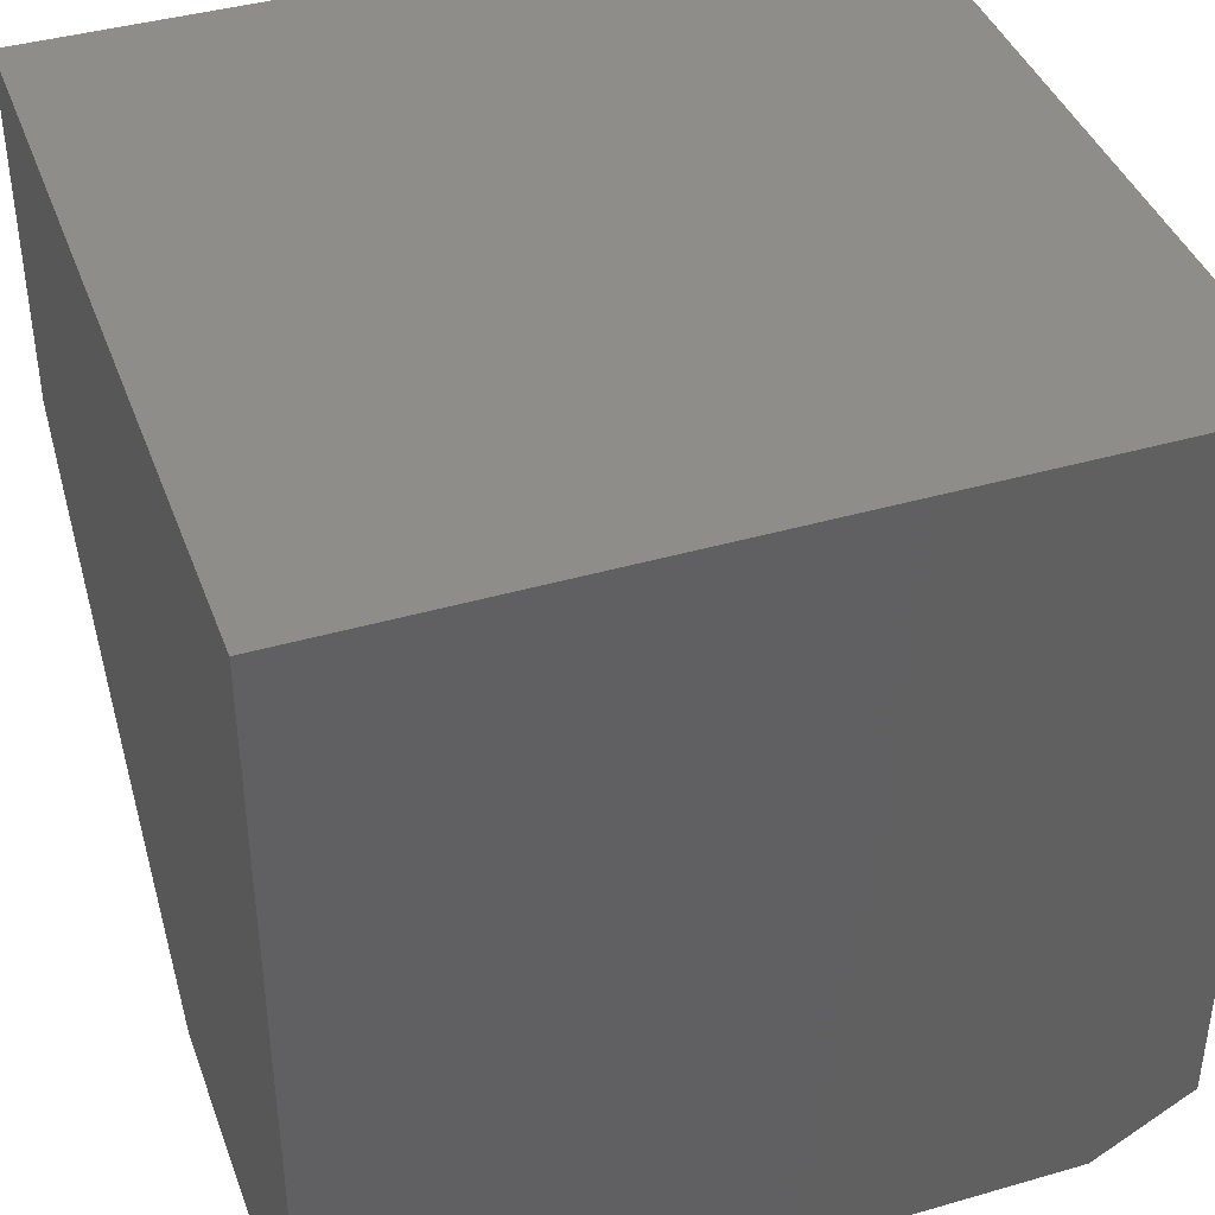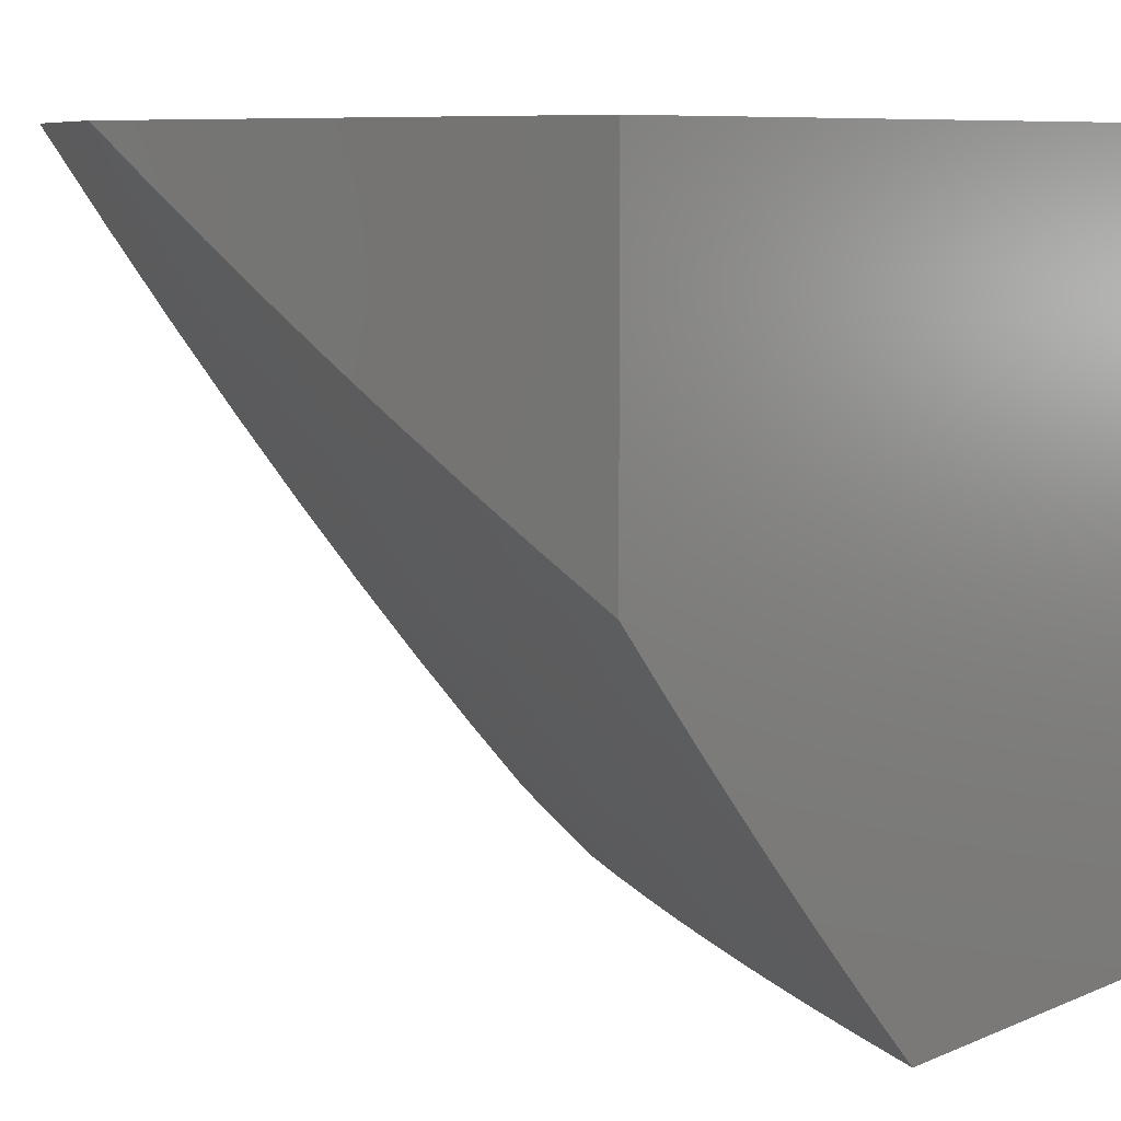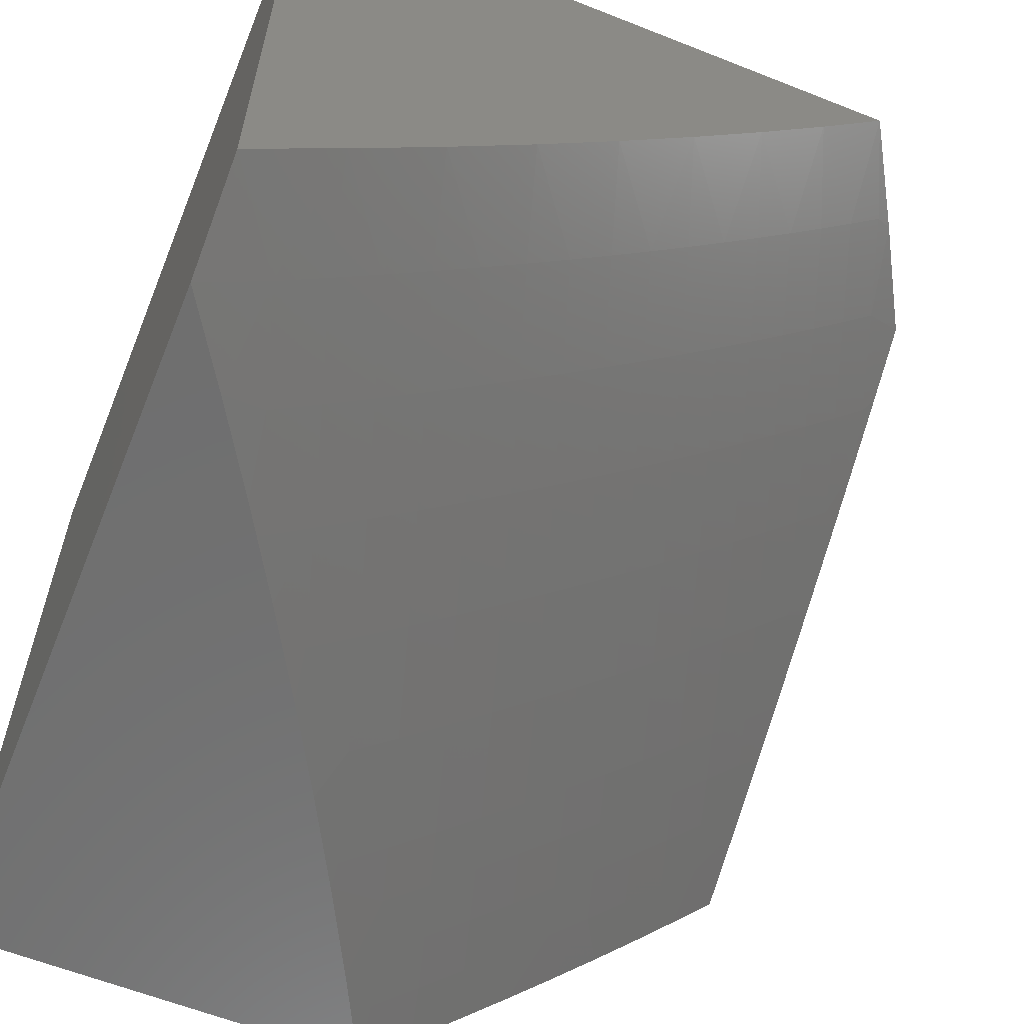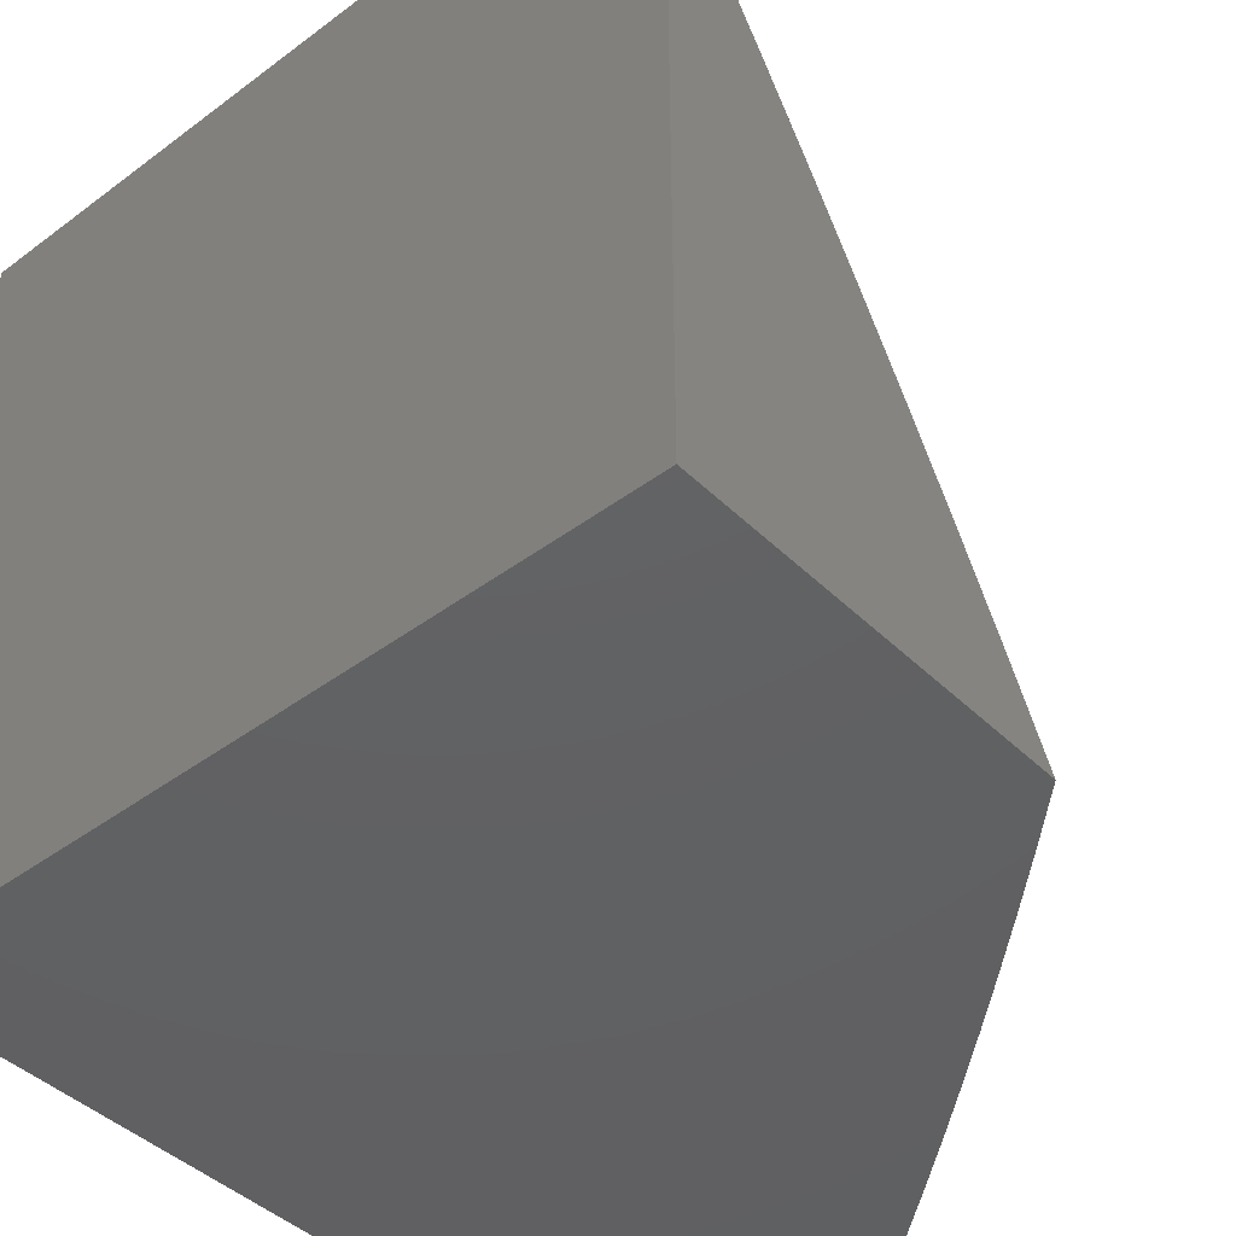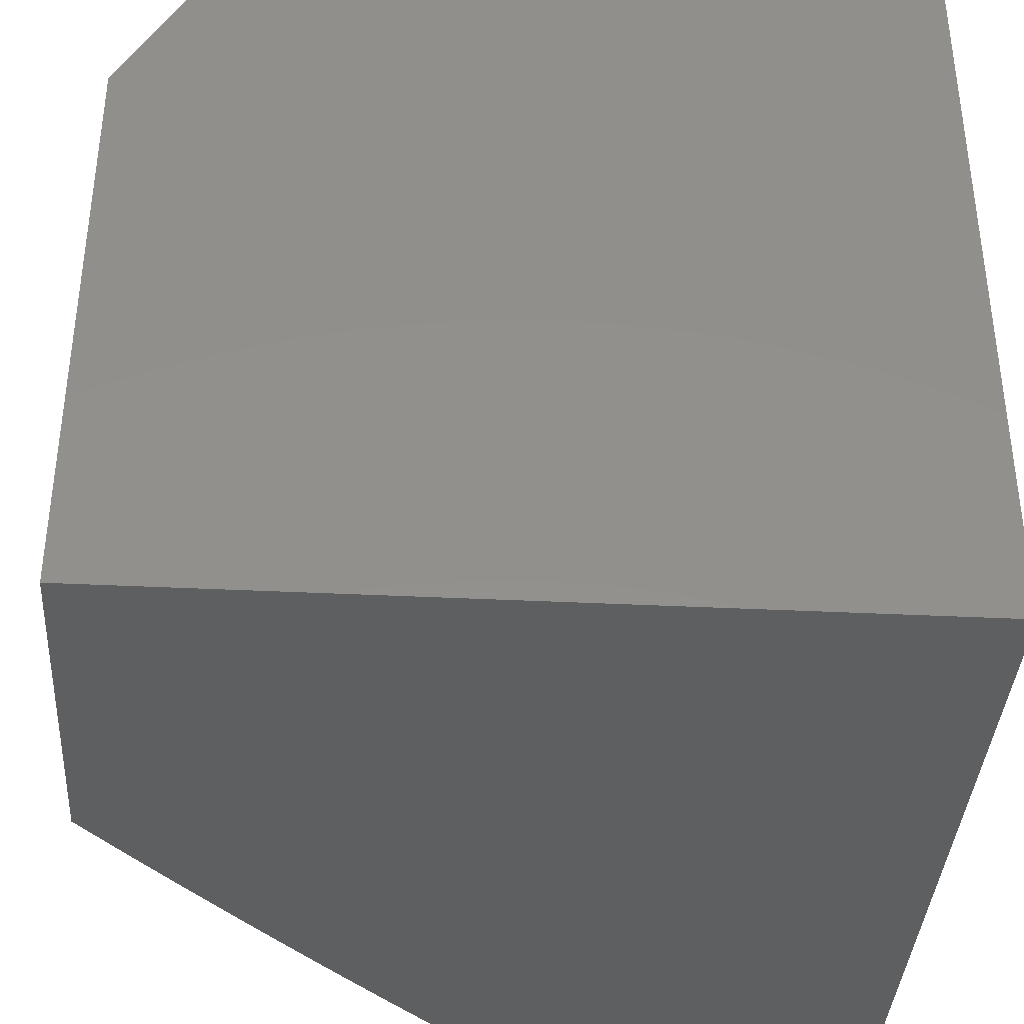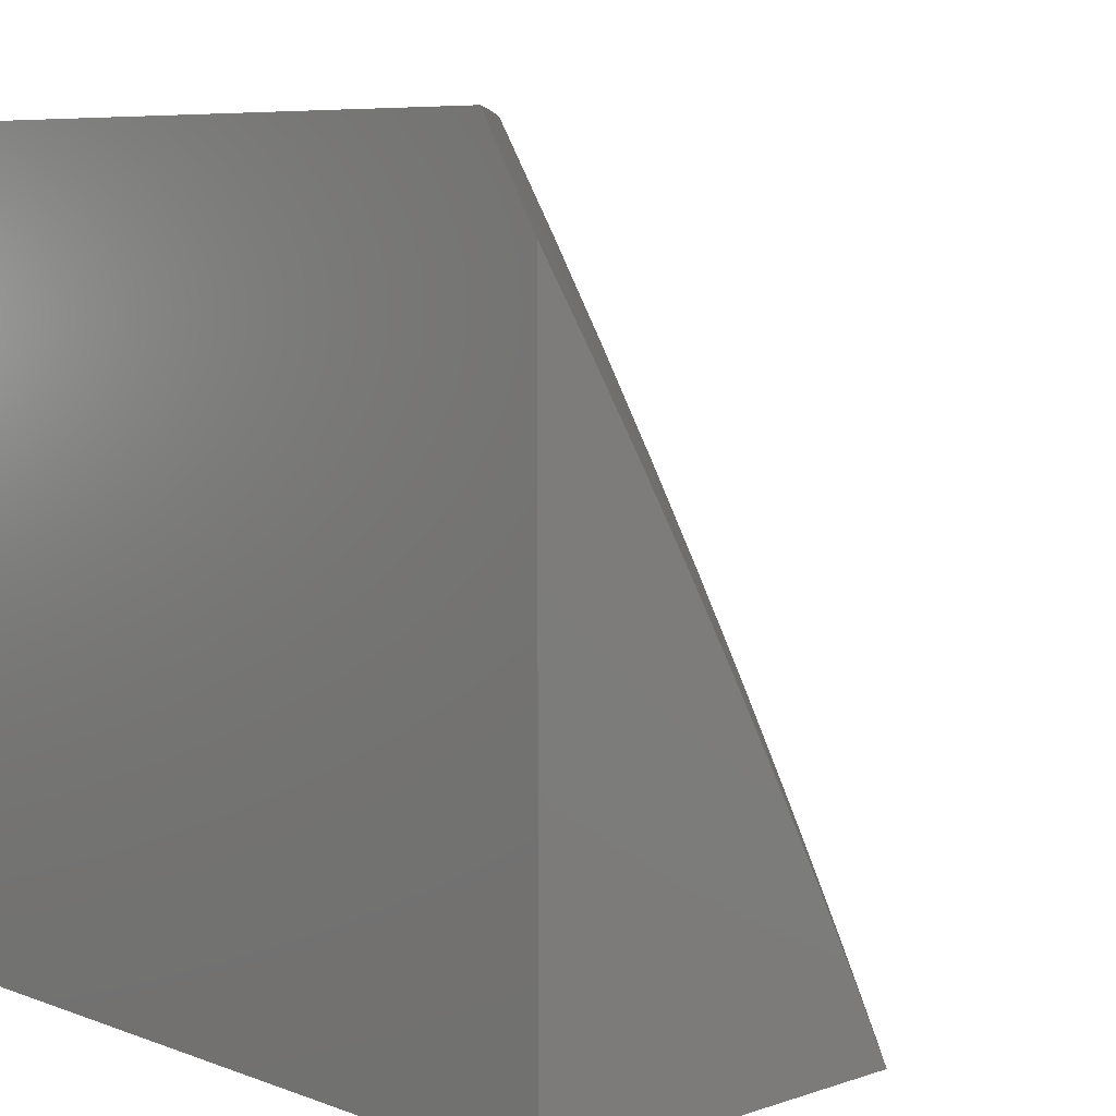
<metadata>
{"format":"stl","ext":"stl","renderer":"f3d","projection":"perspective","resolution":1024,"background":"white","views":[{"elev":40.9,"azim":-109.4,"up":"+Y"},{"elev":8.0,"azim":130.7,"up":"+Y"},{"elev":-61.1,"azim":-22.0,"up":"+Y"},{"elev":-43.3,"azim":-48.7,"up":"+Z"},{"elev":-37.8,"azim":176.4,"up":"+Z"},{"elev":7.2,"azim":-43.5,"up":"+Z"}]}
</metadata>
<code>
# stl→obj: 154 verts, 304 faces
v 7.448 -7 4.113
v 7.505 -7 4
v 7.497 -6.976 4.063
v 7.569 -6.934 4
v 7.555 -6.916 4.063
v 7.613 -6.855 4.063
v 7.596 -6.84 4.126
v 7.653 -6.779 4.126
v 7.635 -6.763 4.189
v 7.691 -6.702 4.189
v 7.673 -6.686 4.252
v 7.729 -6.624 4.252
v 7.692 -6.592 4.378
v 7.747 -6.53 4.378
v 7.708 -6.498 4.503
v 7.762 -6.436 4.503
v 7.722 -6.403 4.628
v 7.775 -6.341 4.628
v 7.733 -6.307 4.752
v 7.786 -6.245 4.752
v 7.743 -6.21 4.876
v 7.794 -6.148 4.876
v 7.742 -6.121 5
v 7.845 -6.085 4.876
v 7.841 -6 5
v 7.896 -6.023 4.876
v 7.922 -6 4.863
v 7.94 -6.056 4.752
v 8 -6 4.724
v 8 -6.061 4.637
v 7.983 -6.089 4.628
v 8 -6.121 4.548
v 7.932 -6.152 4.628
v 7.973 -6.184 4.503
v 7.921 -6.248 4.503
v 8 -6.18 4.459
v 7.961 -6.279 4.378
v 8 -6.237 4.368
v 8 -6.294 4.277
v 7.947 -6.374 4.252
v 8 -6.31 4.252
v 8 -6.349 4.186
v 7.633 -6.867 4
v 7.67 -6.794 4.063
v 7.709 -6.717 4.126
v 7.747 -6.64 4.189
v 7.784 -6.562 4.252
v 7.801 -6.468 4.378
v 7.816 -6.374 4.503
v 7.828 -6.278 4.628
v 7.838 -6.182 4.752
v 7.695 -6.8 4
v 7.727 -6.732 4.063
v 7.765 -6.655 4.126
v 7.803 -6.578 4.189
v 7.839 -6.5 4.252
v 7.855 -6.406 4.378
v 7.869 -6.311 4.503
v 7.88 -6.216 4.628
v 7.889 -6.119 4.752
v 7.758 -6.732 4
v 7.783 -6.67 4.063
v 7.821 -6.593 4.126
v 7.857 -6.515 4.189
v 7.893 -6.437 4.252
v 7.908 -6.343 4.378
v 7.819 -6.664 4
v 7.838 -6.608 4.063
v 7.876 -6.53 4.126
v 7.912 -6.452 4.189
v 7.88 -6.595 4
v 7.893 -6.545 4.063
v 7.93 -6.467 4.126
v 7.965 -6.389 4.189
v 7.94 -6.526 4
v 7.948 -6.482 4.063
v 8 -6.403 4.093
v 7.984 -6.403 4.126
v 8 -6.456 4
v 7.642 -6.241 5
v 7.69 -6.272 4.876
v 7.68 -6.368 4.752
v 7.668 -6.464 4.628
v 7.653 -6.559 4.503
v 7.636 -6.653 4.378
v 7.617 -6.747 4.252
v 7.578 -6.824 4.189
v 7.538 -6.9 4.126
v 7.638 -6.333 4.876
v 7.539 -6.359 5
v 7.584 -6.394 4.876
v 7.531 -6.454 4.876
v 7.573 -6.49 4.752
v 7.518 -6.551 4.752
v 7.559 -6.586 4.628
v 7.503 -6.646 4.628
v 7.542 -6.681 4.503
v 7.486 -6.741 4.503
v 7.524 -6.775 4.378
v 7.467 -6.835 4.378
v 7.503 -6.868 4.252
v 7.445 -6.928 4.252
v 7.463 -6.944 4.189
v 7.387 -6.987 4.252
v 7.389 -7 4.225
v 7.328 -7 4.336
v 7.351 -6.953 4.378
v 7.265 -7 4.447
v 7.314 -6.919 4.503
v 7.256 -6.977 4.503
v 7.276 -6.883 4.628
v 7.218 -6.941 4.628
v 7.237 -6.846 4.752
v 7.18 -6.904 4.752
v 7.197 -6.808 4.876
v 7.14 -6.865 4.876
v 7.111 -6.813 5
v 7.082 -6.922 4.876
v 7 -6.923 5
v 7 -7 4.879
v 7.435 -6.475 5
v 7.476 -6.514 4.876
v 7.463 -6.61 4.752
v 7.447 -6.706 4.628
v 7.429 -6.801 4.503
v 7.409 -6.894 4.378
v 7.421 -6.574 4.876
v 7.329 -6.589 5
v 7.366 -6.633 4.876
v 7.31 -6.692 4.876
v 7.351 -6.729 4.752
v 7.294 -6.788 4.752
v 7.334 -6.824 4.628
v 7.221 -6.702 5
v 7.254 -6.75 4.876
v 7.069 -7 4.772
v 7.122 -6.961 4.752
v 7.136 -7 4.665
v 7.16 -6.998 4.628
v 7.201 -7 4.556
v 7.48 -6.96 4.126
v 7.521 -6.884 4.189
v 7.372 -6.86 4.503
v 7.391 -6.765 4.628
v 7.407 -6.67 4.752
v 7.56 -6.808 4.252
v 7.58 -6.714 4.378
v 7.598 -6.62 4.503
v 7.613 -6.525 4.628
v 7.627 -6.429 4.752
v 7 -6 5
v 7 -6 4
v 8 -6 4
v 7 -7 4
f 1 2 3
f 3 2 4
f 3 4 5
f 5 4 6
f 5 6 7
f 7 6 8
f 7 8 9
f 9 8 10
f 9 10 11
f 11 10 12
f 11 12 13
f 13 12 14
f 13 14 15
f 15 14 16
f 15 16 17
f 17 16 18
f 17 18 19
f 19 18 20
f 19 20 21
f 21 20 22
f 21 22 23
f 23 22 24
f 23 24 25
f 25 24 26
f 25 26 27
f 27 26 28
f 27 28 29
f 29 28 30
f 30 28 31
f 30 31 32
f 32 31 33
f 32 33 34
f 34 33 35
f 34 35 36
f 36 35 37
f 36 37 38
f 38 37 39
f 39 37 40
f 39 40 41
f 41 40 42
f 41 42 39
f 4 43 6
f 6 43 44
f 6 44 8
f 8 44 45
f 8 45 10
f 10 45 46
f 10 46 12
f 12 46 47
f 12 47 14
f 14 47 48
f 14 48 16
f 16 48 49
f 16 49 18
f 18 49 50
f 18 50 20
f 20 50 51
f 20 51 22
f 22 51 24
f 43 52 44
f 44 52 53
f 44 53 45
f 45 53 54
f 45 54 46
f 46 54 55
f 46 55 47
f 47 55 56
f 47 56 48
f 48 56 57
f 48 57 49
f 49 57 58
f 49 58 50
f 50 58 59
f 50 59 51
f 51 59 60
f 51 60 24
f 24 60 26
f 52 61 53
f 53 61 62
f 53 62 54
f 54 62 63
f 54 63 55
f 55 63 64
f 55 64 56
f 56 64 65
f 56 65 57
f 57 65 66
f 57 66 58
f 58 66 35
f 58 35 59
f 59 35 33
f 59 33 60
f 60 33 28
f 60 28 26
f 61 67 62
f 62 67 68
f 62 68 63
f 63 68 69
f 63 69 64
f 64 69 70
f 64 70 65
f 65 70 40
f 65 40 66
f 66 40 37
f 66 37 35
f 67 71 68
f 68 71 72
f 68 72 69
f 69 72 73
f 69 73 70
f 70 73 74
f 70 74 40
f 40 74 42
f 71 75 72
f 72 75 76
f 72 76 73
f 73 76 77
f 73 77 78
f 78 77 42
f 78 42 74
f 75 79 76
f 76 79 77
f 36 32 34
f 23 80 21
f 21 80 81
f 21 81 19
f 19 81 82
f 19 82 17
f 17 82 83
f 17 83 15
f 15 83 84
f 15 84 13
f 13 84 85
f 13 85 11
f 11 85 86
f 11 86 9
f 9 86 87
f 9 87 7
f 7 87 88
f 7 88 5
f 5 88 3
f 81 80 89
f 89 80 90
f 89 90 91
f 91 90 92
f 91 92 93
f 93 92 94
f 93 94 95
f 95 94 96
f 95 96 97
f 97 96 98
f 97 98 99
f 99 98 100
f 99 100 101
f 101 100 102
f 101 102 103
f 103 102 104
f 103 104 105
f 105 104 106
f 106 104 107
f 106 107 108
f 108 107 109
f 108 109 110
f 110 109 111
f 110 111 112
f 112 111 113
f 112 113 114
f 114 113 115
f 114 115 116
f 116 115 117
f 116 117 118
f 118 117 119
f 118 119 120
f 90 121 92
f 92 121 122
f 92 122 94
f 94 122 123
f 94 123 96
f 96 123 124
f 96 124 98
f 98 124 125
f 98 125 100
f 100 125 126
f 100 126 102
f 102 126 104
f 122 121 127
f 127 121 128
f 127 128 129
f 129 128 130
f 129 130 131
f 131 130 132
f 131 132 133
f 133 132 111
f 133 111 109
f 128 134 130
f 130 134 135
f 130 135 132
f 132 135 113
f 132 113 111
f 135 134 115
f 115 134 117
f 120 136 118
f 118 136 137
f 118 137 116
f 116 137 114
f 136 138 137
f 137 138 139
f 137 139 114
f 114 139 112
f 138 140 139
f 139 140 112
f 112 140 110
f 110 140 108
f 105 1 103
f 103 1 141
f 103 141 142
f 142 141 88
f 142 88 87
f 141 1 3
f 88 141 3
f 101 103 142
f 107 104 126
f 109 107 143
f 143 107 126
f 143 126 125
f 109 143 133
f 133 143 144
f 133 144 131
f 131 144 145
f 131 145 129
f 129 145 127
f 144 143 125
f 115 113 135
f 101 142 146
f 146 142 87
f 146 87 86
f 145 144 124
f 124 144 125
f 86 147 146
f 146 147 99
f 146 99 101
f 99 147 97
f 97 147 148
f 97 148 95
f 95 148 149
f 95 149 93
f 93 149 150
f 93 150 91
f 91 150 89
f 148 147 85
f 85 147 86
f 145 124 123
f 122 127 123
f 123 127 145
f 149 148 84
f 84 148 85
f 150 149 83
f 83 149 84
f 89 150 82
f 82 150 83
f 81 89 82
f 78 74 73
f 31 28 33
f 25 27 151
f 151 27 152
f 152 27 29
f 152 29 153
f 29 30 153
f 153 30 32
f 153 32 36
f 36 38 153
f 153 38 39
f 153 39 42
f 42 77 153
f 153 77 79
f 79 75 153
f 153 75 152
f 152 75 71
f 152 71 67
f 67 61 152
f 152 61 52
f 152 52 43
f 152 43 154
f 154 43 4
f 154 4 2
f 119 117 151
f 151 117 134
f 151 134 128
f 128 121 151
f 151 121 90
f 151 90 80
f 80 23 151
f 151 23 25
f 2 1 154
f 154 1 105
f 154 105 106
f 106 108 154
f 154 108 140
f 154 140 138
f 138 136 154
f 154 136 120
f 119 151 120
f 120 151 152
f 120 152 154

</code>
